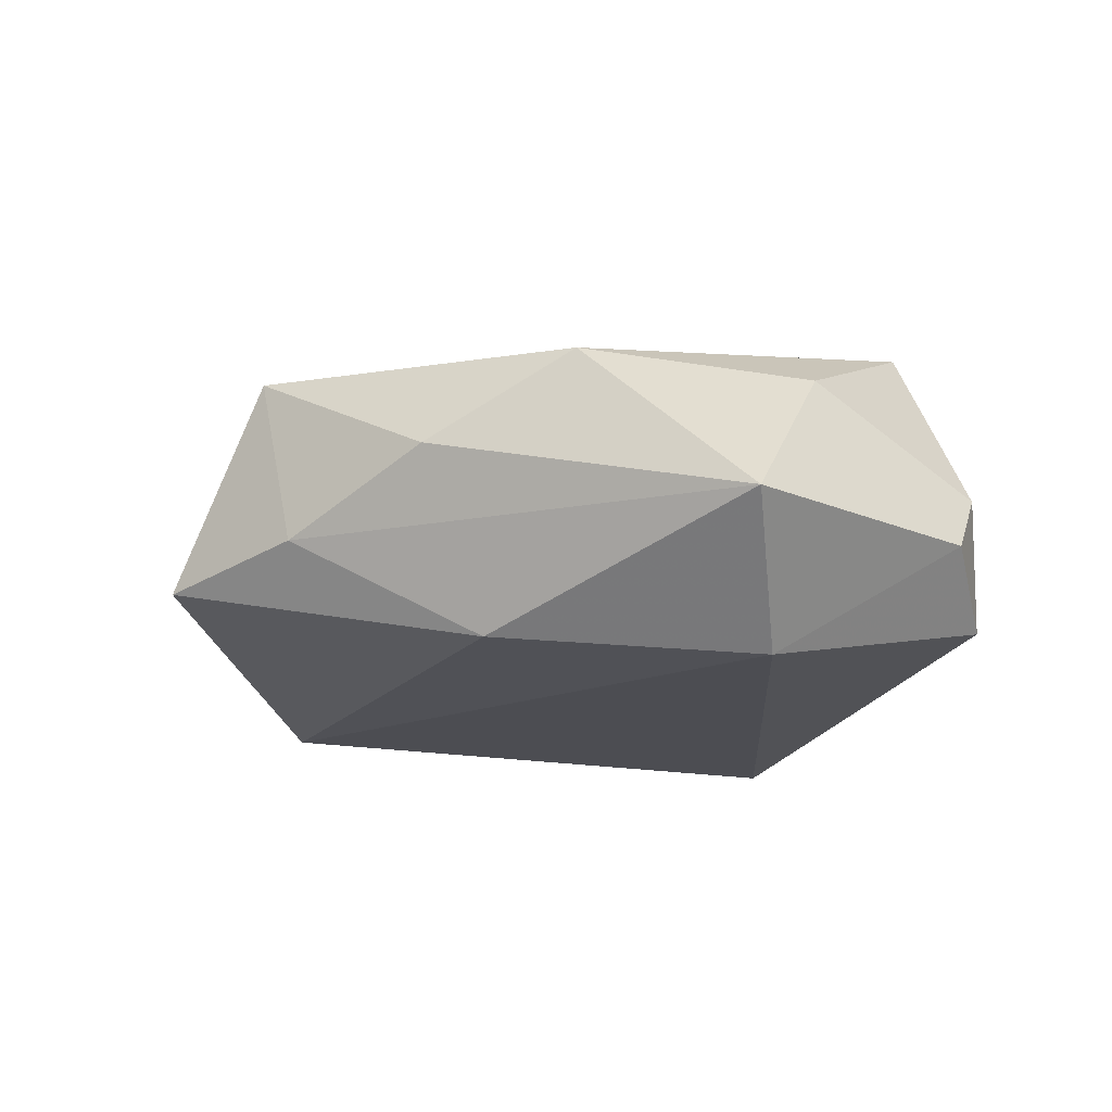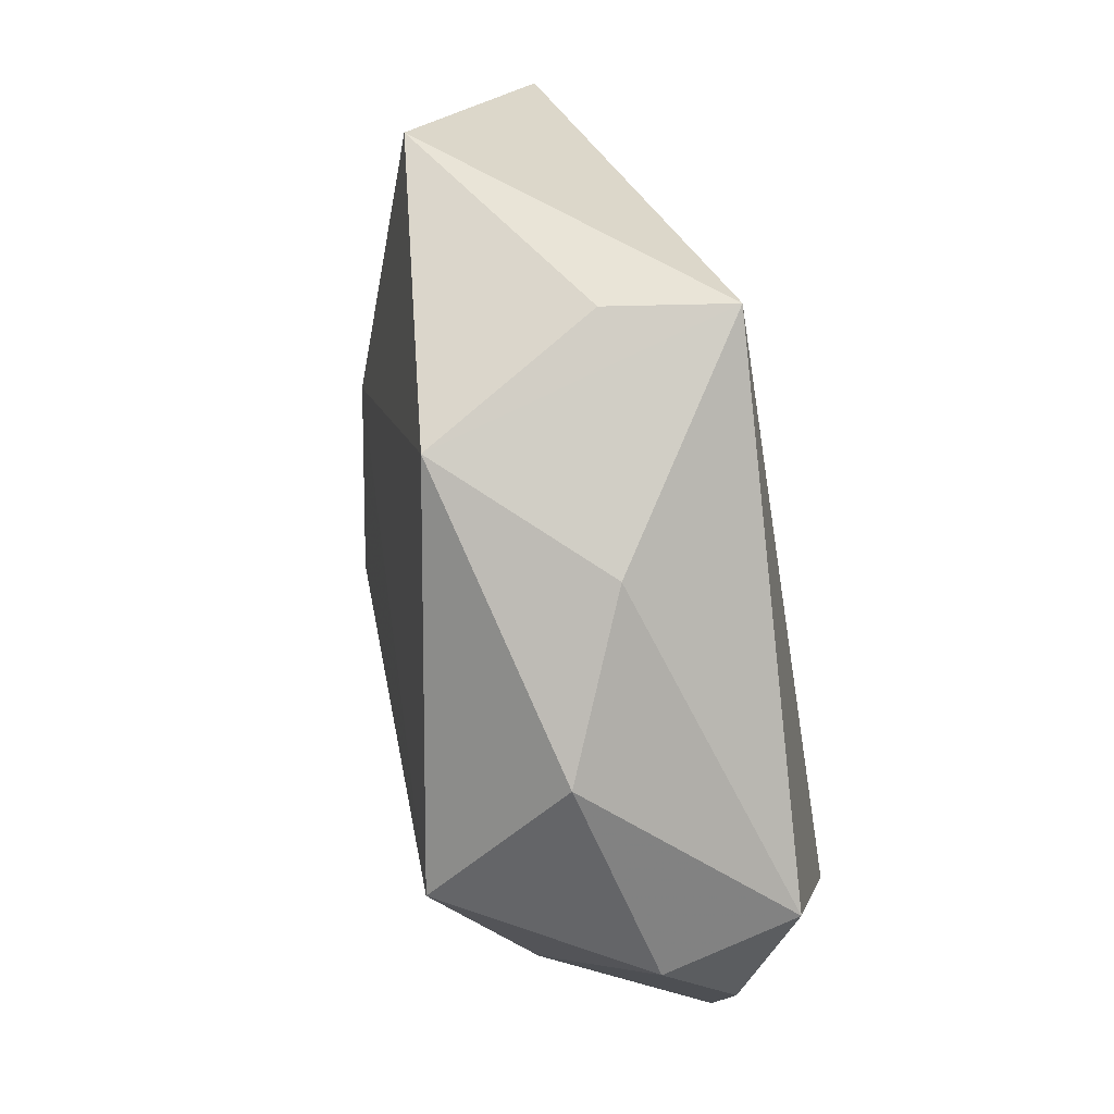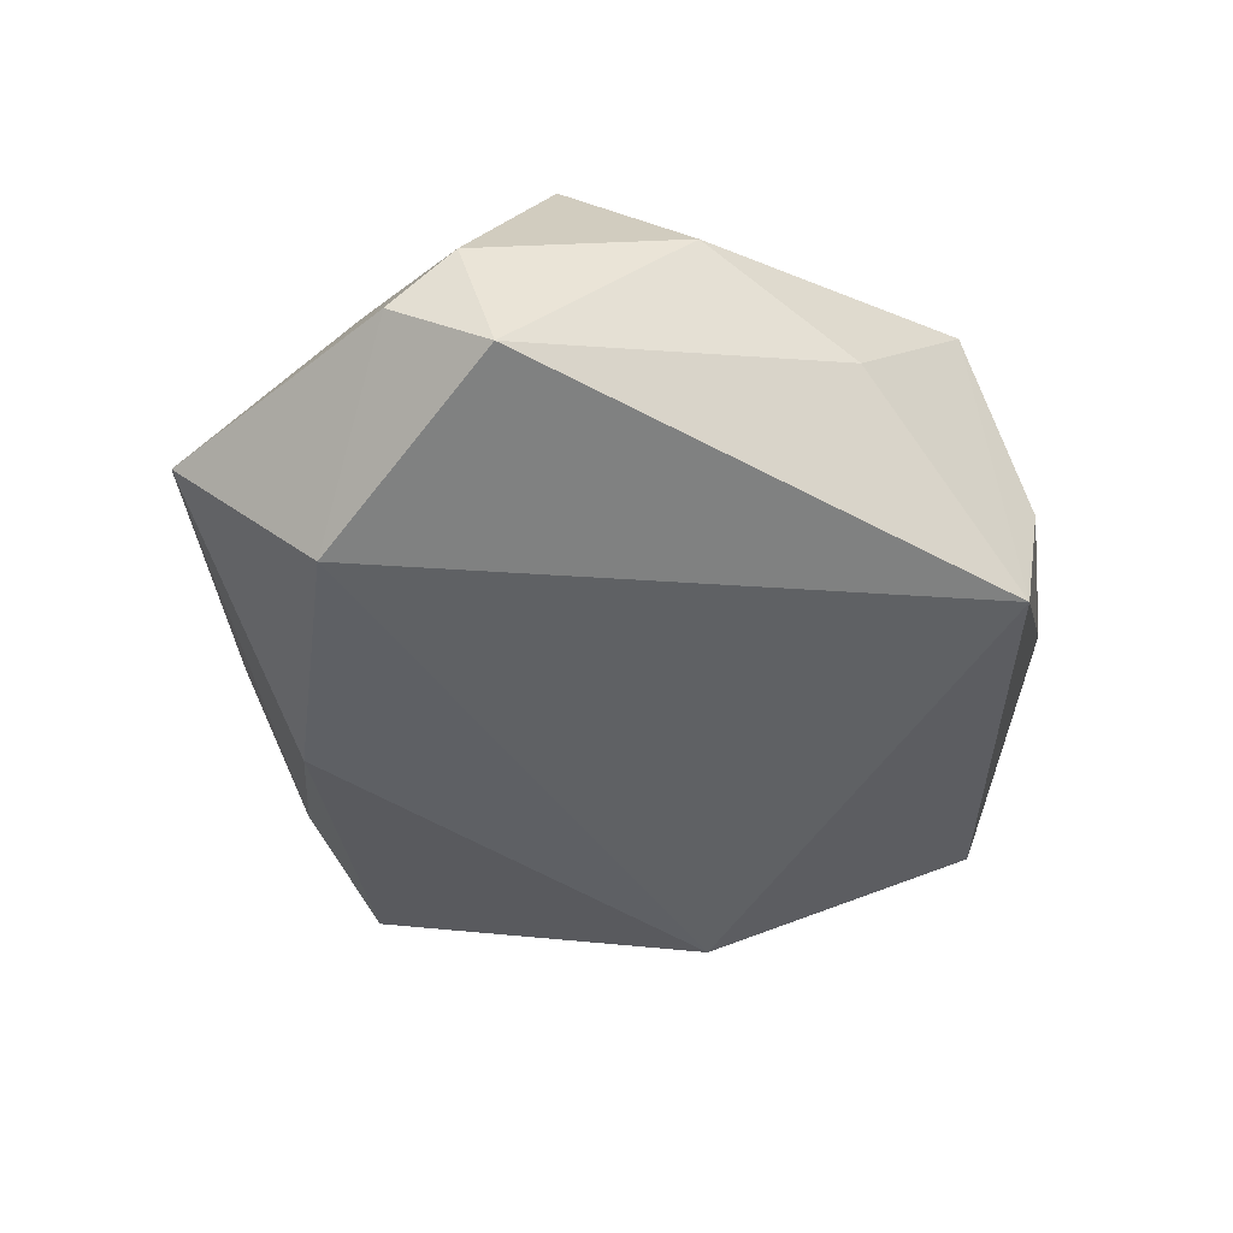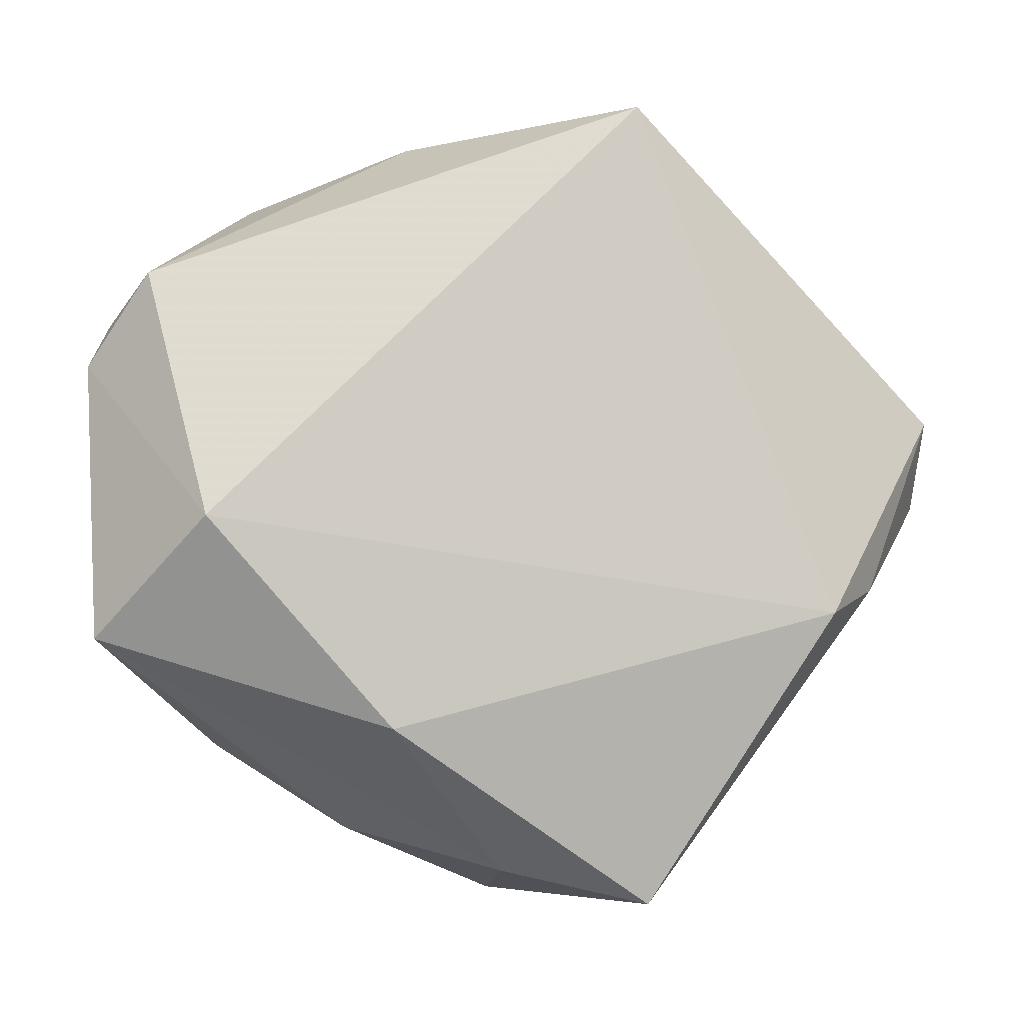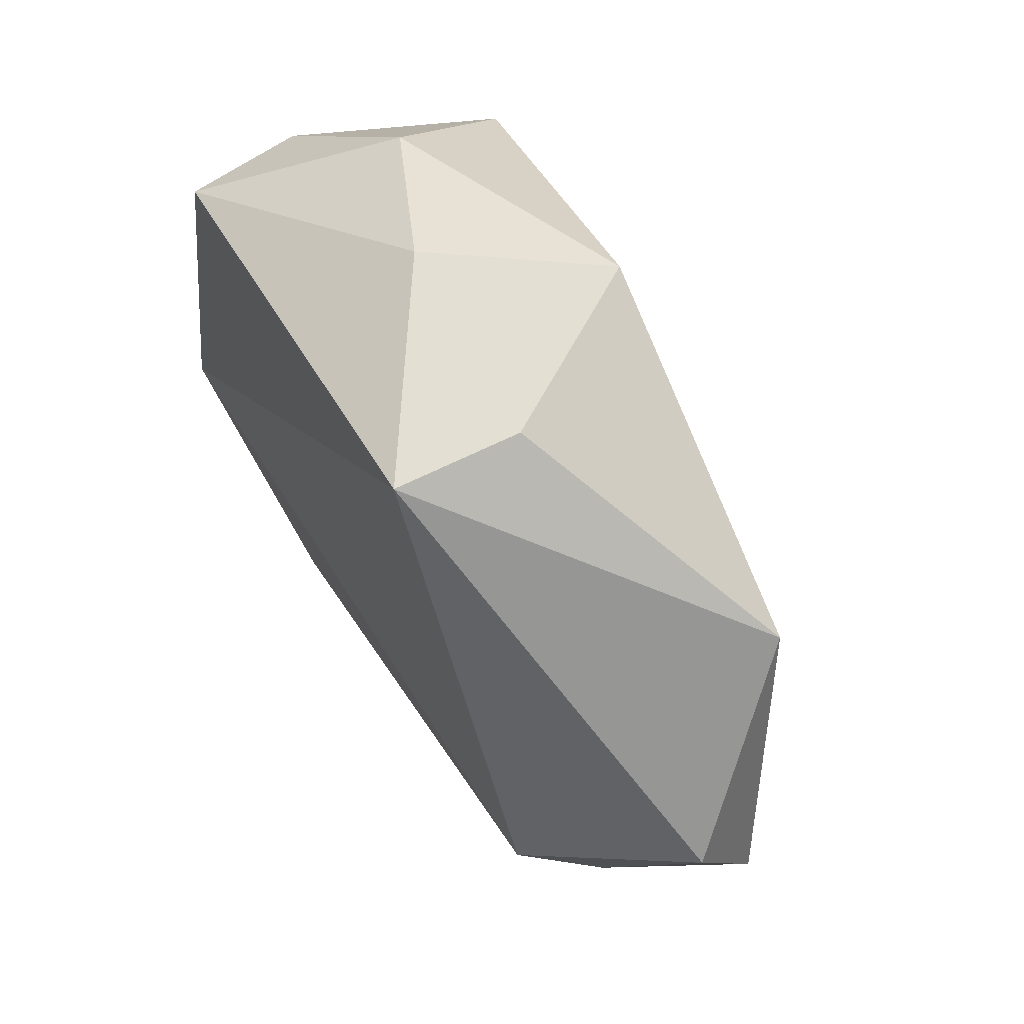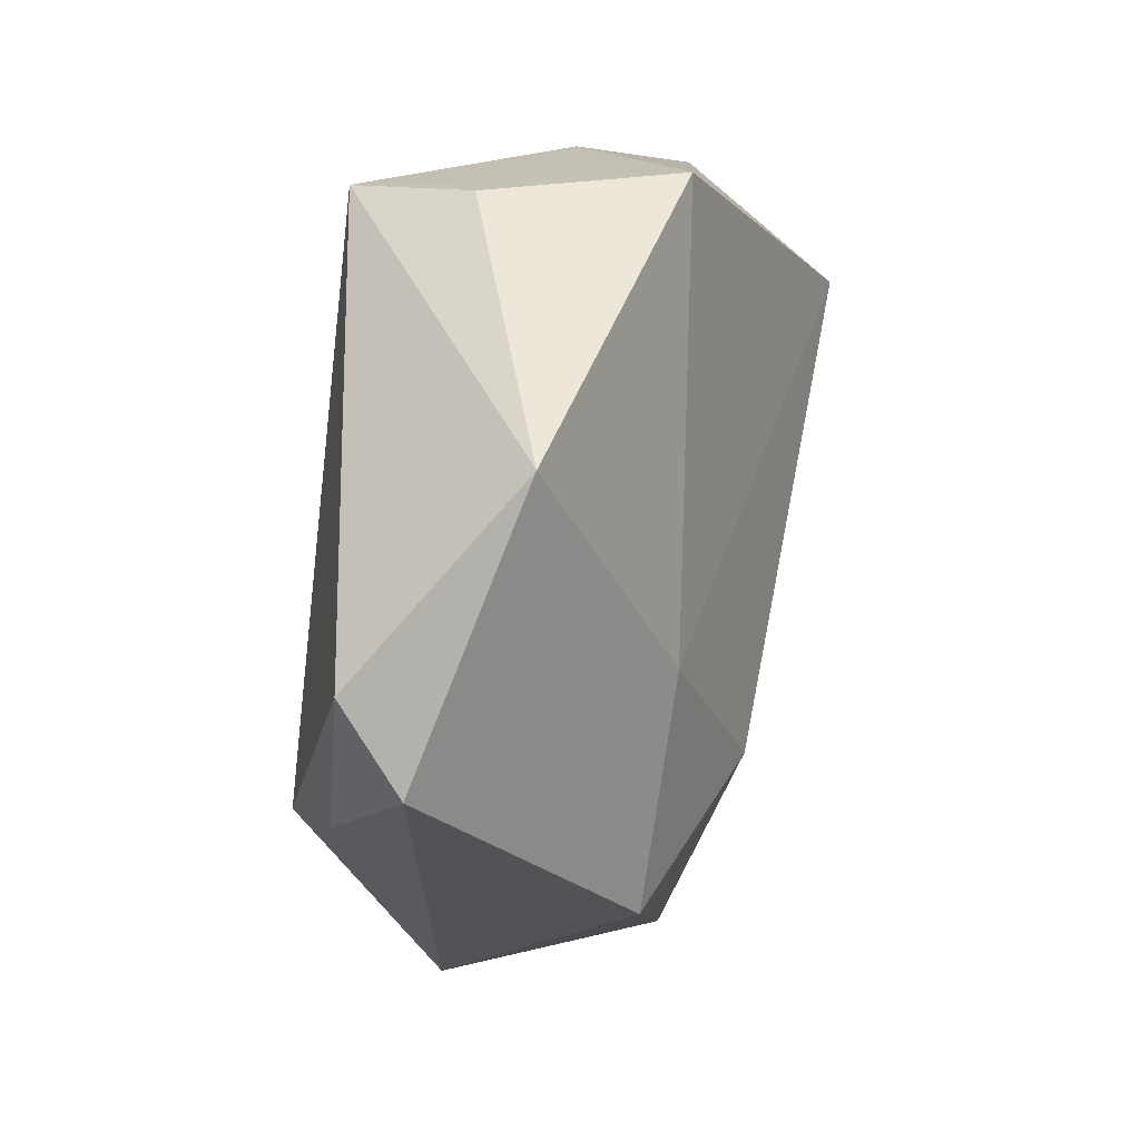
<metadata>
{"format":"obj","ext":"obj","renderer":"f3d","projection":"perspective","resolution":1024,"background":"white","views":[{"elev":-17.5,"azim":47.6,"up":"+Z"},{"elev":75.8,"azim":78.6,"up":"+Y"},{"elev":-46.4,"azim":129.0,"up":"+Z"},{"elev":-8.9,"azim":164.6,"up":"+Y"},{"elev":64.8,"azim":-122.0,"up":"+Y"},{"elev":28.0,"azim":-74.2,"up":"+Y"}]}
</metadata>
<code>
v 0.0462 0.009905 -0.006222
v -0.02312 0.0004317 0.01776
v 0.01123 0.03768 -0.00175
v -0.01103 0.0398 -0.01726
v 0.03775 -0.002154 0.01124
v 0.01546 -0.02814 -0.01667
v 0.01679 -0.03763 0.001289
v 0.03218 0.01778 0.02054
v 0.01672 -0.01108 0.01816
v 0.03523 -0.007195 -0.01865
v -0.01413 -0.04585 -0.009369
v 0.02959 -0.02849 0.01007
v -0.03871 0.02687 0.00884
v -0.03999 -0.01149 -0.01071
v -0.03038 -0.02238 0.01618
v 0.04472 -0.01866 -0.005863
v 0.001302 -0.04229 -0.00627
v 0.02742 0.03136 0.005913
v -0.01282 0.04111 -0.004481
v -0.001665 -0.04402 0.01104
v 0.04342 0.01588 0.00063
v 0.0409 0.01877 -0.01287
v -0.008712 -0.01666 0.02131
v -0.05024 -0.000341 0.0002302
v -0.0495 0.008714 -0.005851
v -0.002606 0.04109 0.01325
v -0.03296 -0.01487 -0.0173
f 24 15 13
f 24 11 15
f 13 15 2
f 13 2 26
f 26 2 8
f 25 4 27
f 13 4 25
f 25 24 13
f 27 11 14
f 11 24 14
f 14 25 27
f 24 25 14
f 5 12 16
f 8 12 5
f 9 12 8
f 15 11 20
f 11 17 20
f 23 2 15
f 8 2 23
f 23 9 8
f 15 20 23
f 12 9 23
f 23 20 12
f 6 11 27
f 16 17 6
f 6 17 11
f 19 4 13
f 13 26 19
f 19 26 4
f 3 22 4
f 4 26 3
f 12 20 7
f 7 20 17
f 16 12 7
f 7 17 16
f 16 6 10
f 10 1 16
f 22 1 10
f 4 22 10
f 27 4 10
f 10 6 27
f 22 3 18
f 18 26 8
f 18 3 26
f 8 5 21
f 21 18 8
f 21 5 16
f 16 1 21
f 21 1 22
f 22 18 21

</code>
